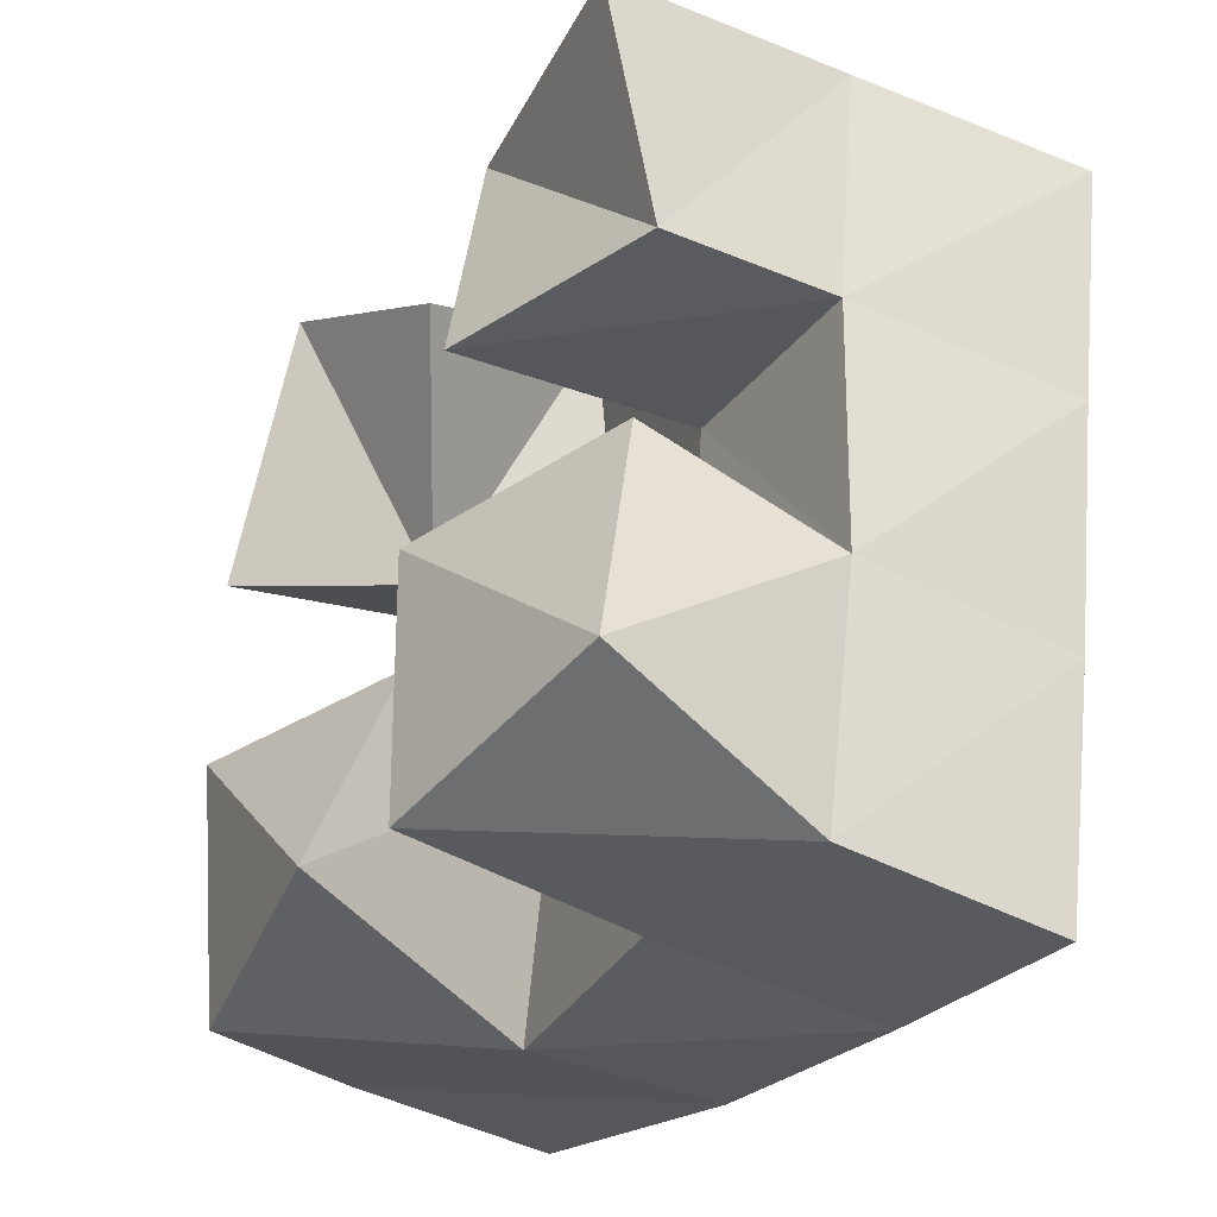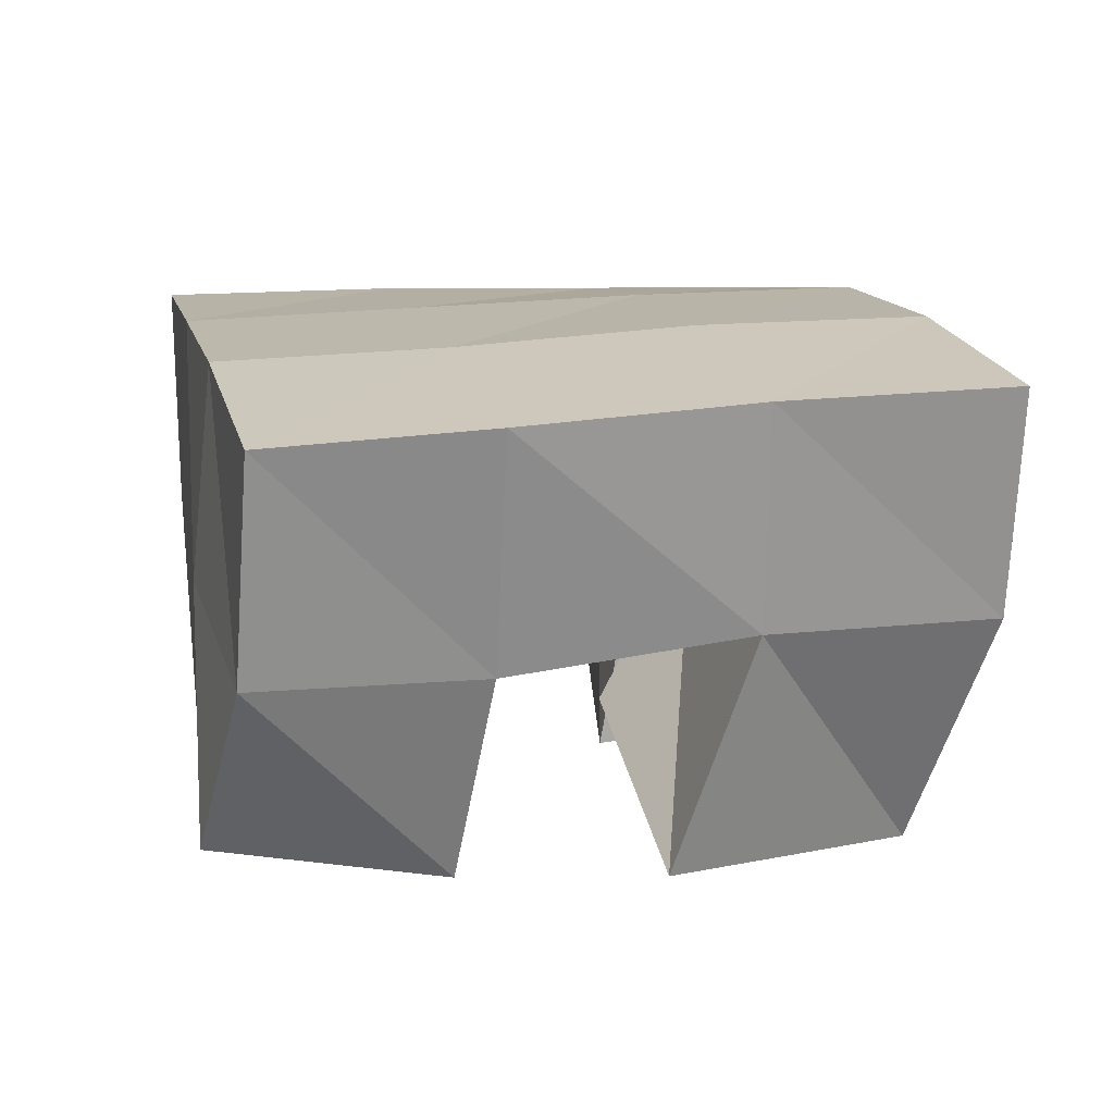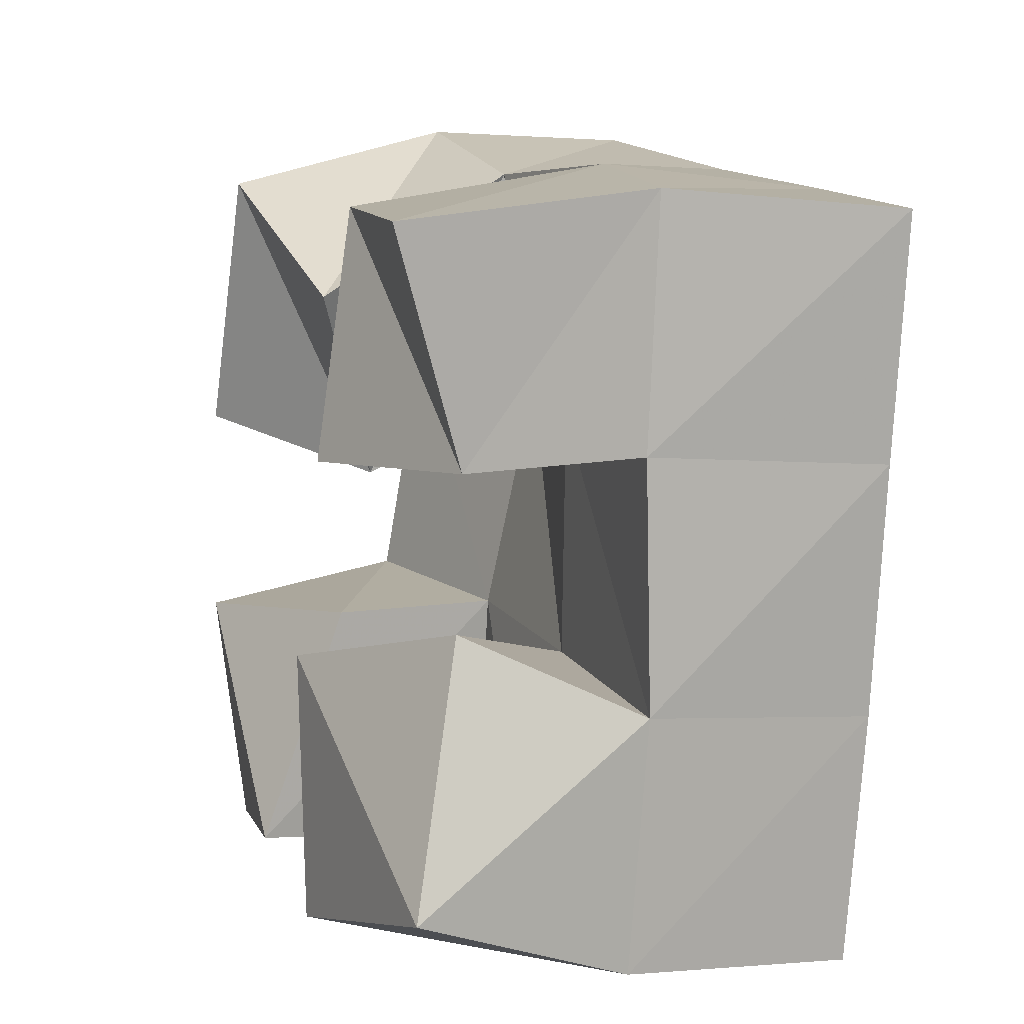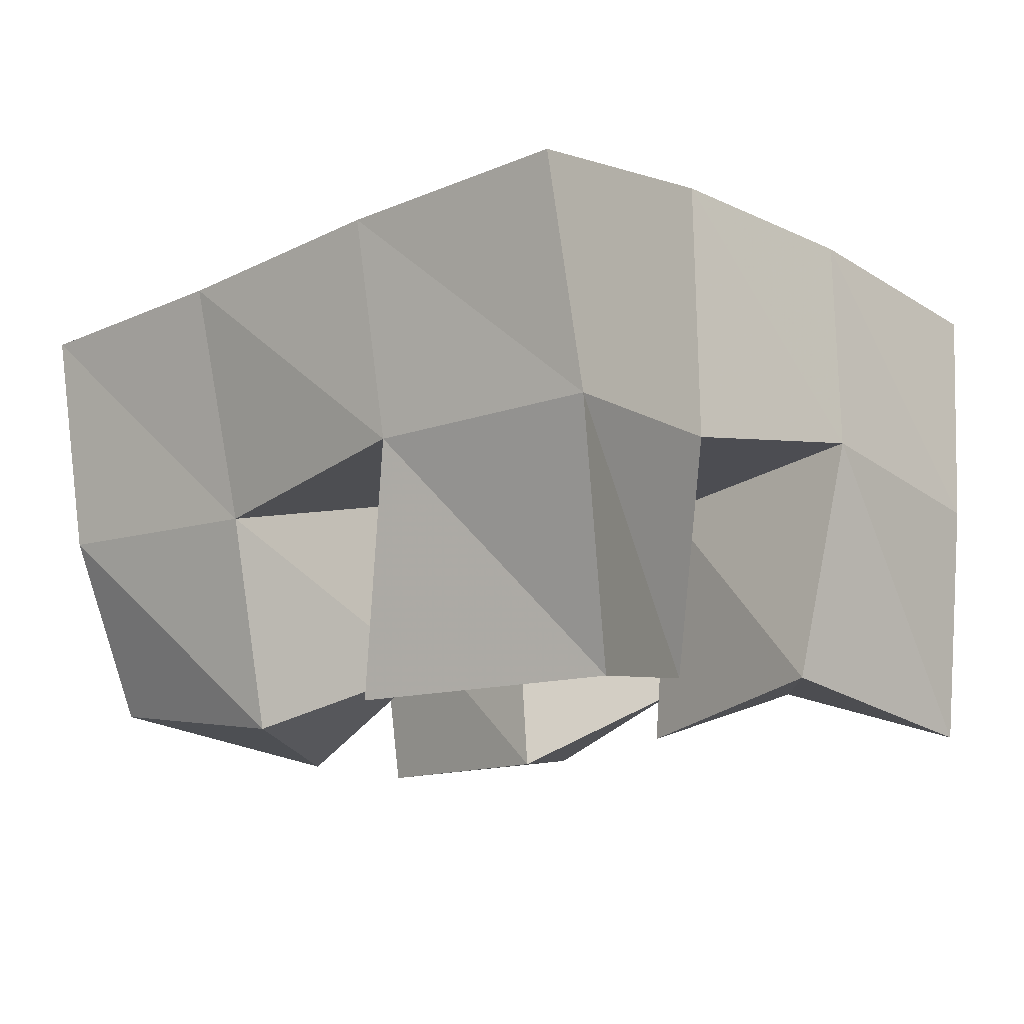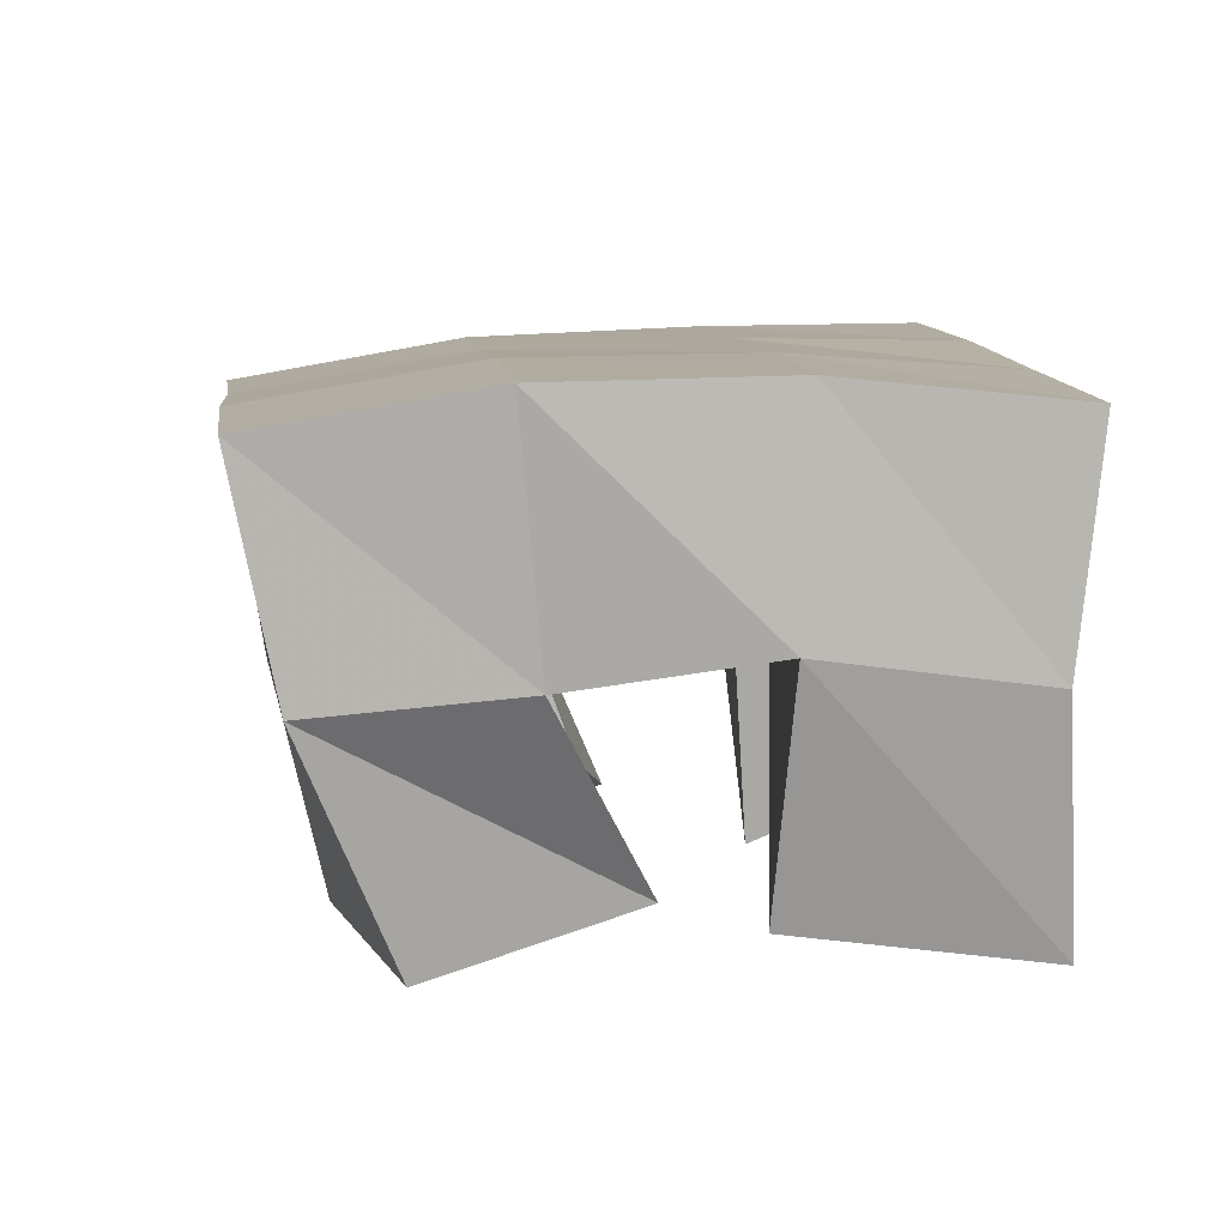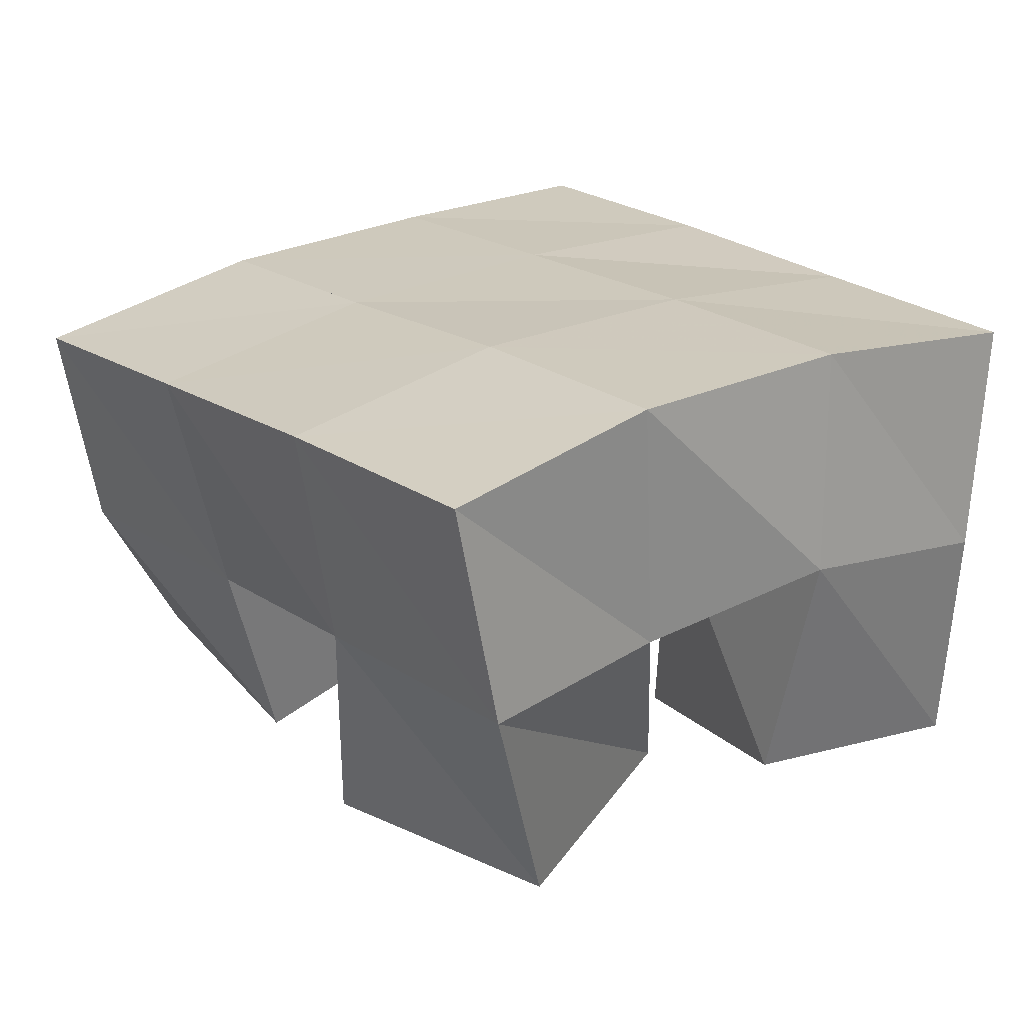
<metadata>
{"format":"obj","ext":"obj","renderer":"f3d","projection":"perspective","resolution":1024,"background":"white","views":[{"elev":-40.3,"azim":59.9,"up":"+Z"},{"elev":12.3,"azim":-90.8,"up":"+Y"},{"elev":0.7,"azim":71.2,"up":"+Z"},{"elev":-15.2,"azim":-35.4,"up":"+Y"},{"elev":10.6,"azim":6.2,"up":"+Y"},{"elev":23.1,"azim":-25.9,"up":"+Y"}]}
</metadata>
<code>
v 3.198 0.1091 -0.5359
v 3.177 0.1468 -0.5253
v 3.25 0.1015 -0.5351
v 3.225 0.1578 -0.5392
v 3.206 0.1 -0.486
v 3.193 0.1452 -0.4772
v 3.25 0.1186 -0.4865
v 3.237 0.1567 -0.4851
v 3.295 0.1019 -0.4539
v 3.292 0.1555 -0.4447
v 3.34 0.1178 -0.4565
v 3.339 0.1546 -0.4533
v 3.295 0.1086 -0.403
v 3.3 0.1609 -0.3929
v 3.349 0.1017 -0.4116
v 3.347 0.1543 -0.4033
v 3.207 0.1 -0.4426
v 3.199 0.1521 -0.4252
v 3.241 0.1278 -0.4558
v 3.246 0.1644 -0.4363
v 3.231 0.1 -0.3915
v 3.214 0.1517 -0.3753
v 3.274 0.1086 -0.4195
v 3.257 0.1539 -0.3902
v 3.282 0.1028 -0.5468
v 3.274 0.1532 -0.5454
v 3.332 0.1113 -0.541
v 3.322 0.1575 -0.5547
v 3.285 0.1 -0.4931
v 3.282 0.1583 -0.4939
v 3.326 0.1209 -0.4869
v 3.331 0.1584 -0.5036
v 3.169 0.1942 -0.5217
v 3.22 0.2031 -0.5341
v 3.181 0.1962 -0.4748
v 3.231 0.2046 -0.4863
v 3.192 0.1993 -0.4248
v 3.241 0.2077 -0.436
v 3.204 0.2003 -0.3739
v 3.252 0.2081 -0.3864
v 3.271 0.2051 -0.5452
v 3.282 0.2068 -0.4961
v 3.293 0.2084 -0.4457
v 3.302 0.209 -0.3965
v 3.319 0.2055 -0.5552
v 3.33 0.2059 -0.5047
v 3.341 0.2048 -0.4546
v 3.352 0.2038 -0.4059
f 1 2 4
f 3 1 4
f 2 6 8
f 4 2 8
f 6 5 7
f 8 6 7
f 5 1 3
f 7 5 3
f 8 7 3
f 4 8 3
f 2 1 5
f 6 2 5
f 9 10 12
f 11 9 12
f 10 14 16
f 12 10 16
f 14 13 15
f 16 14 15
f 13 9 11
f 15 13 11
f 16 15 11
f 12 16 11
f 10 9 13
f 14 10 13
f 17 18 20
f 19 17 20
f 18 22 24
f 20 18 24
f 22 21 23
f 24 22 23
f 21 17 19
f 23 21 19
f 24 23 19
f 20 24 19
f 18 17 21
f 22 18 21
f 25 26 28
f 27 25 28
f 26 30 32
f 28 26 32
f 30 29 31
f 32 30 31
f 29 25 27
f 31 29 27
f 32 31 27
f 28 32 27
f 26 25 29
f 30 26 29
f 2 33 34
f 4 2 34
f 33 35 36
f 34 33 36
f 35 6 8
f 36 35 8
f 6 2 4
f 8 6 4
f 36 8 4
f 34 36 4
f 33 2 6
f 35 33 6
f 6 35 36
f 8 6 36
f 35 37 38
f 36 35 38
f 37 18 20
f 38 37 20
f 18 6 8
f 20 18 8
f 38 20 8
f 36 38 8
f 35 6 18
f 37 35 18
f 18 37 38
f 20 18 38
f 37 39 40
f 38 37 40
f 39 22 24
f 40 39 24
f 22 18 20
f 24 22 20
f 40 24 20
f 38 40 20
f 37 18 22
f 39 37 22
f 4 34 41
f 26 4 41
f 34 36 42
f 41 34 42
f 36 8 30
f 42 36 30
f 8 4 26
f 30 8 26
f 42 30 26
f 41 42 26
f 34 4 8
f 36 34 8
f 8 36 42
f 30 8 42
f 36 38 43
f 42 36 43
f 38 20 10
f 43 38 10
f 20 8 30
f 10 20 30
f 43 10 30
f 42 43 30
f 36 8 20
f 38 36 20
f 20 38 43
f 10 20 43
f 38 40 44
f 43 38 44
f 40 24 14
f 44 40 14
f 24 20 10
f 14 24 10
f 44 14 10
f 43 44 10
f 38 20 24
f 40 38 24
f 26 41 45
f 28 26 45
f 41 42 46
f 45 41 46
f 42 30 32
f 46 42 32
f 30 26 28
f 32 30 28
f 46 32 28
f 45 46 28
f 41 26 30
f 42 41 30
f 30 42 46
f 32 30 46
f 42 43 47
f 46 42 47
f 43 10 12
f 47 43 12
f 10 30 32
f 12 10 32
f 47 12 32
f 46 47 32
f 42 30 10
f 43 42 10
f 10 43 47
f 12 10 47
f 43 44 48
f 47 43 48
f 44 14 16
f 48 44 16
f 14 10 12
f 16 14 12
f 48 16 12
f 47 48 12
f 43 10 14
f 44 43 14

</code>
